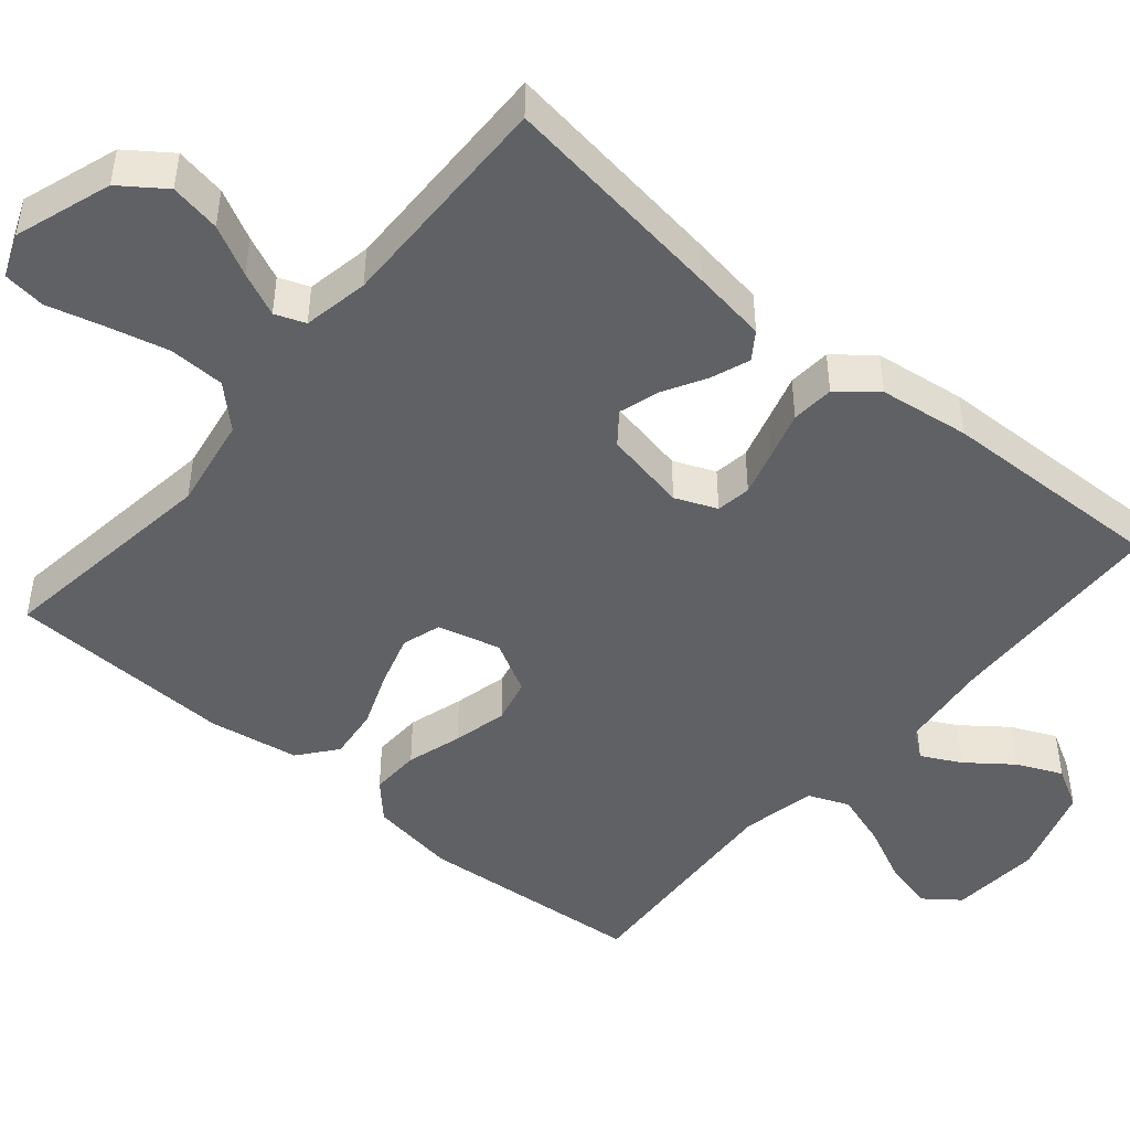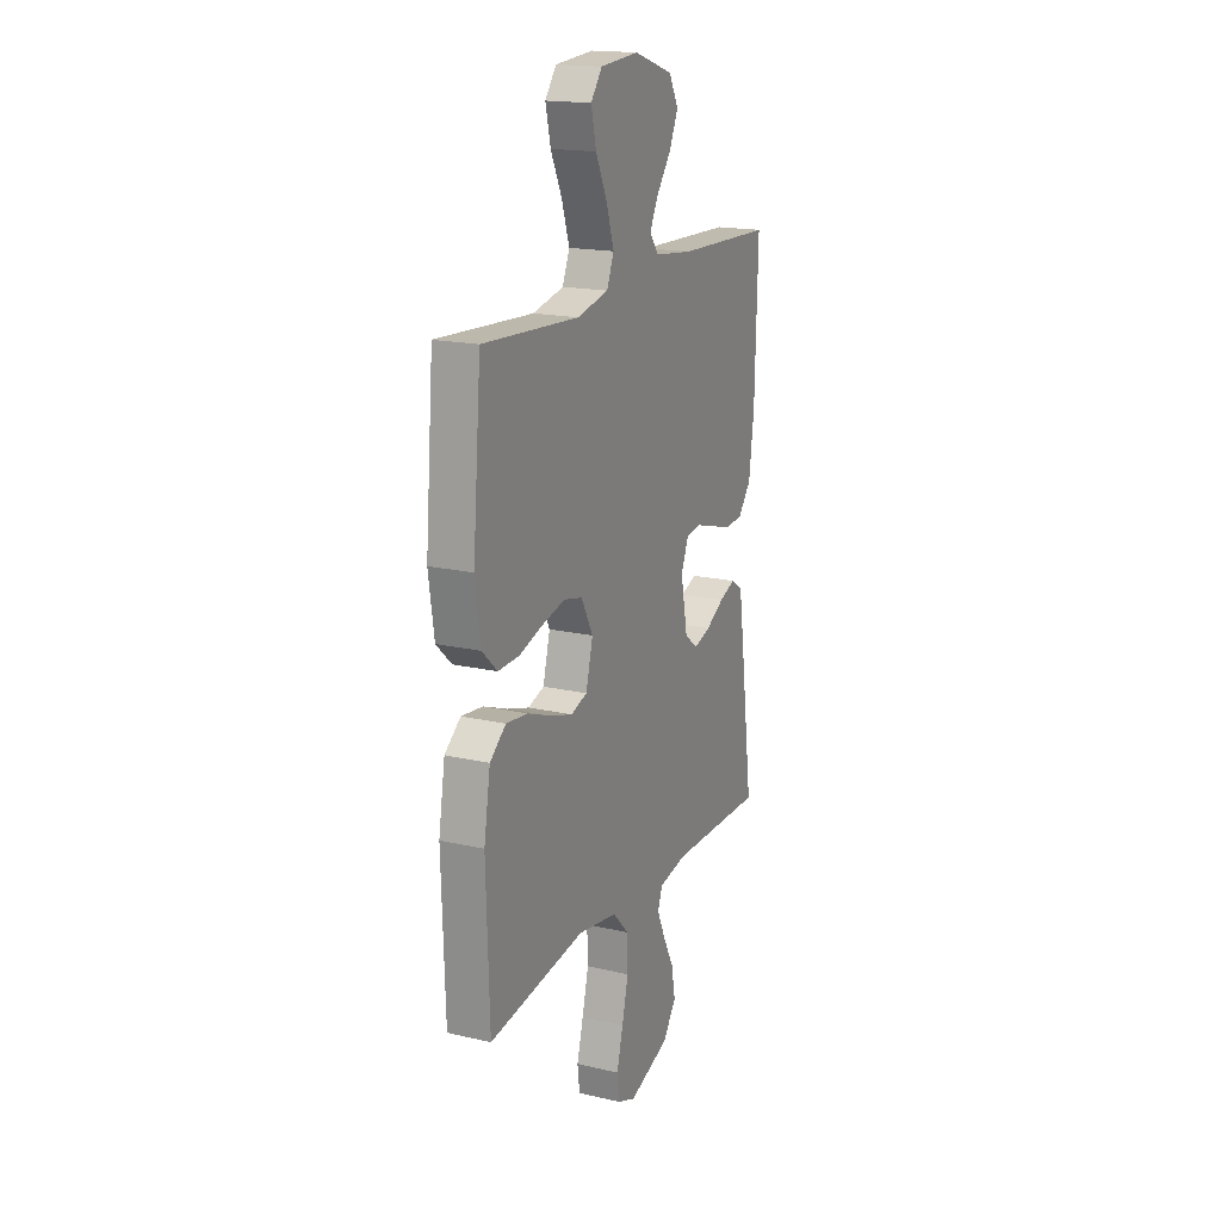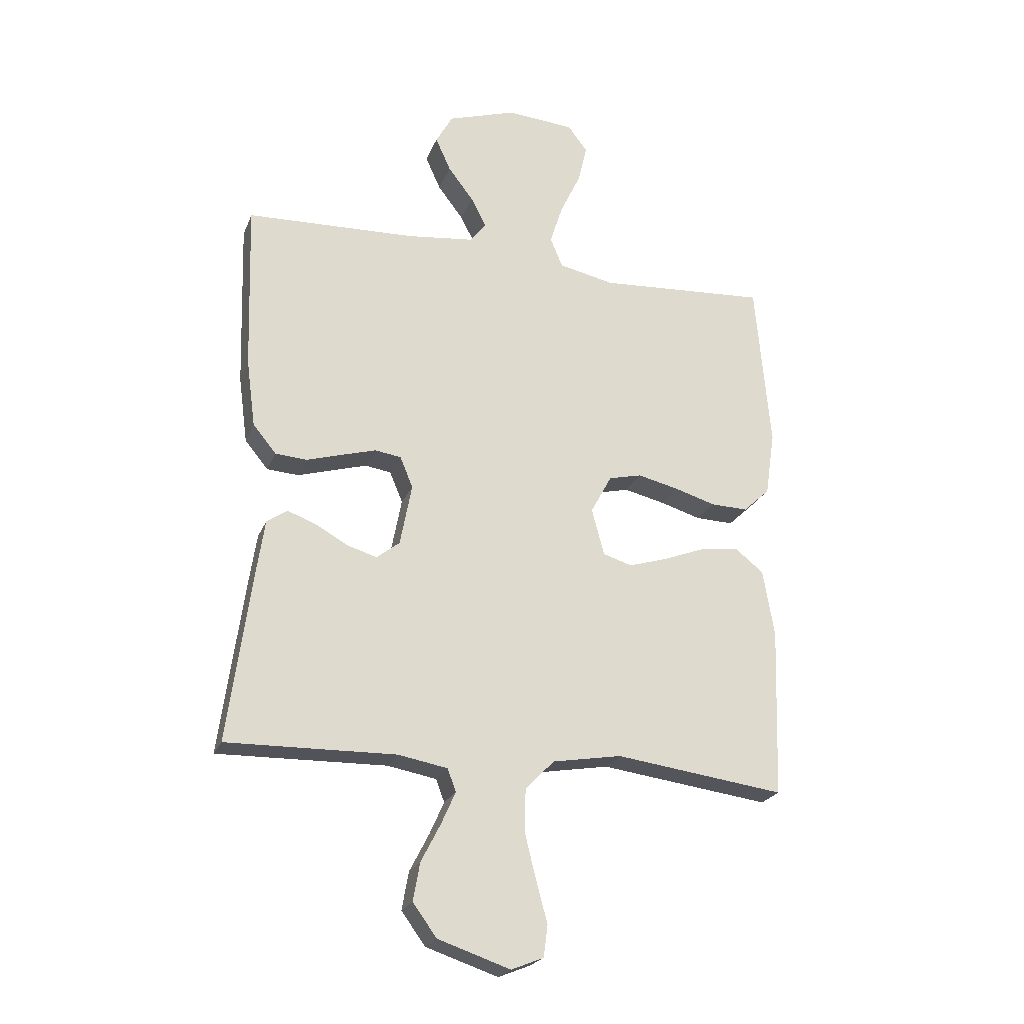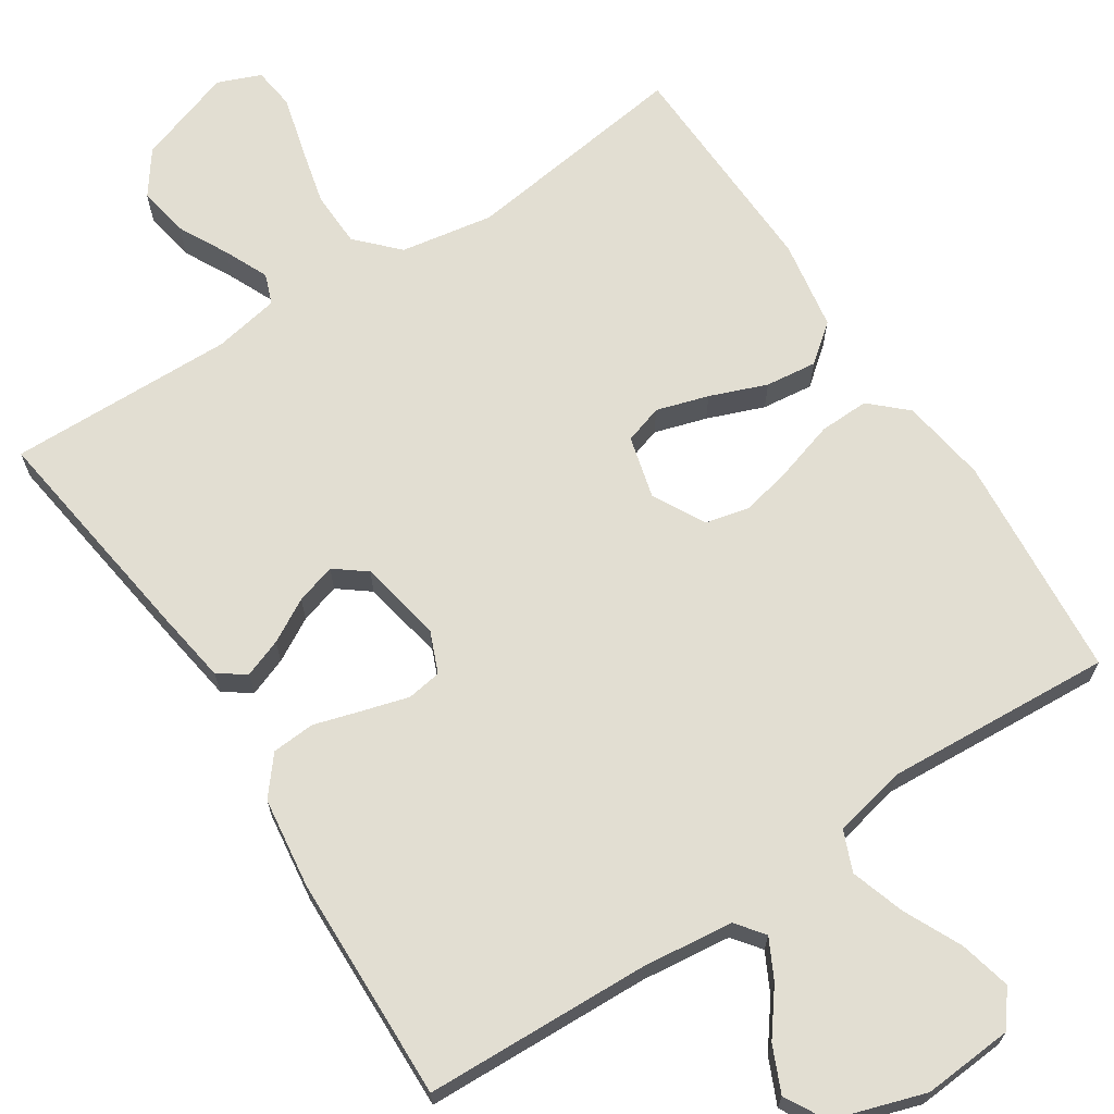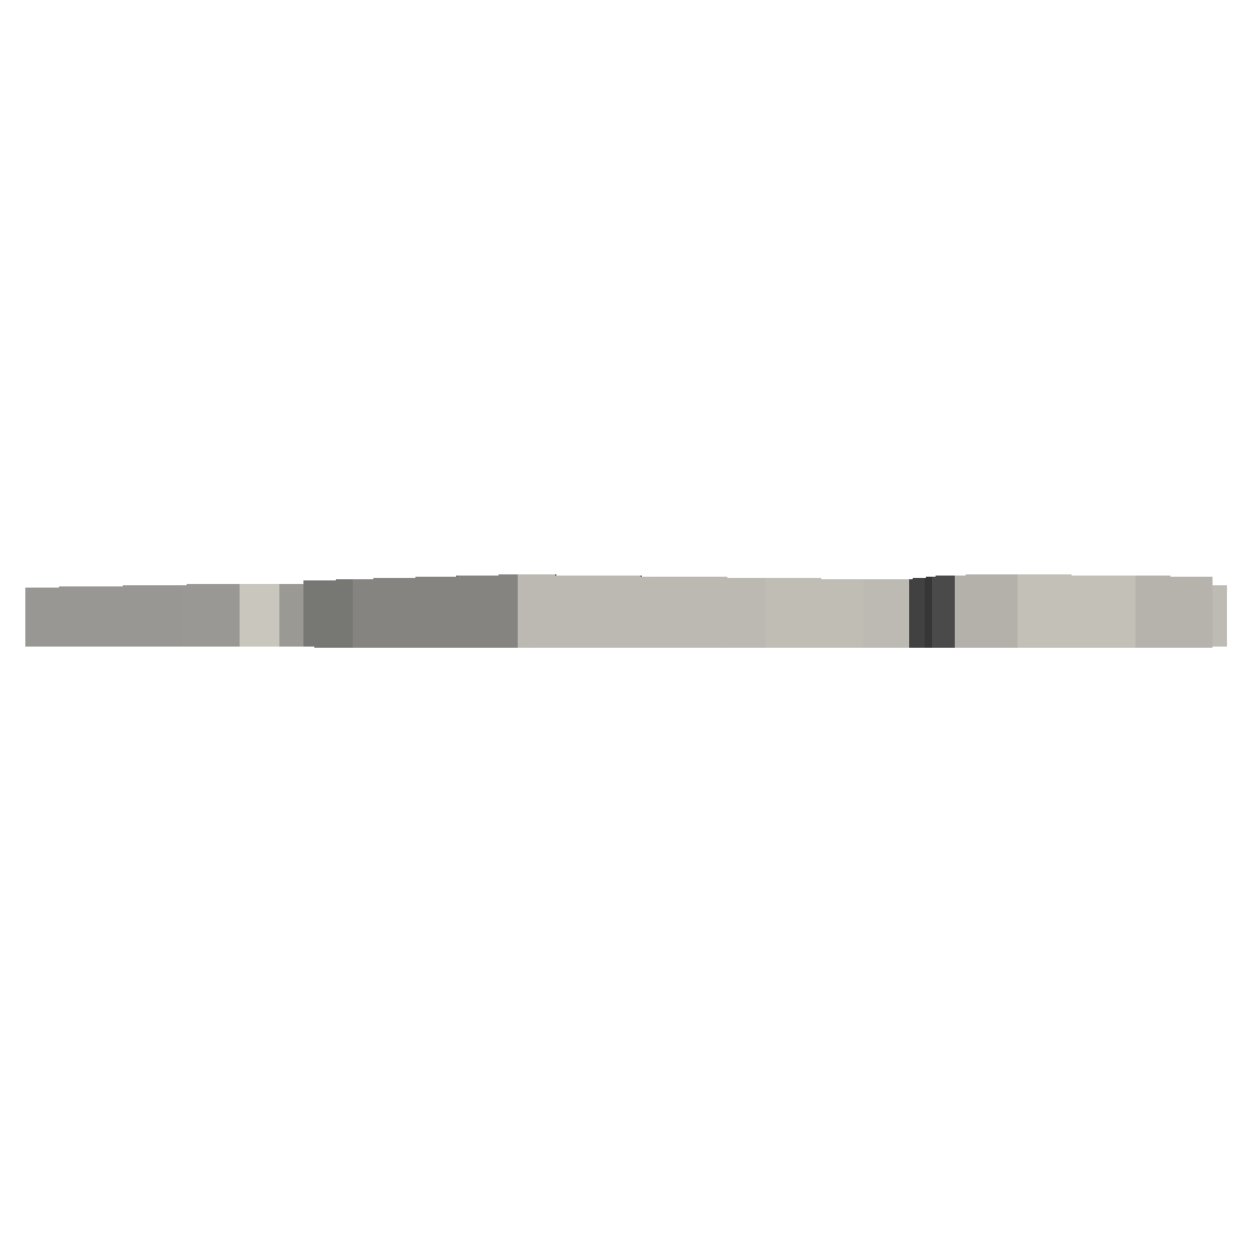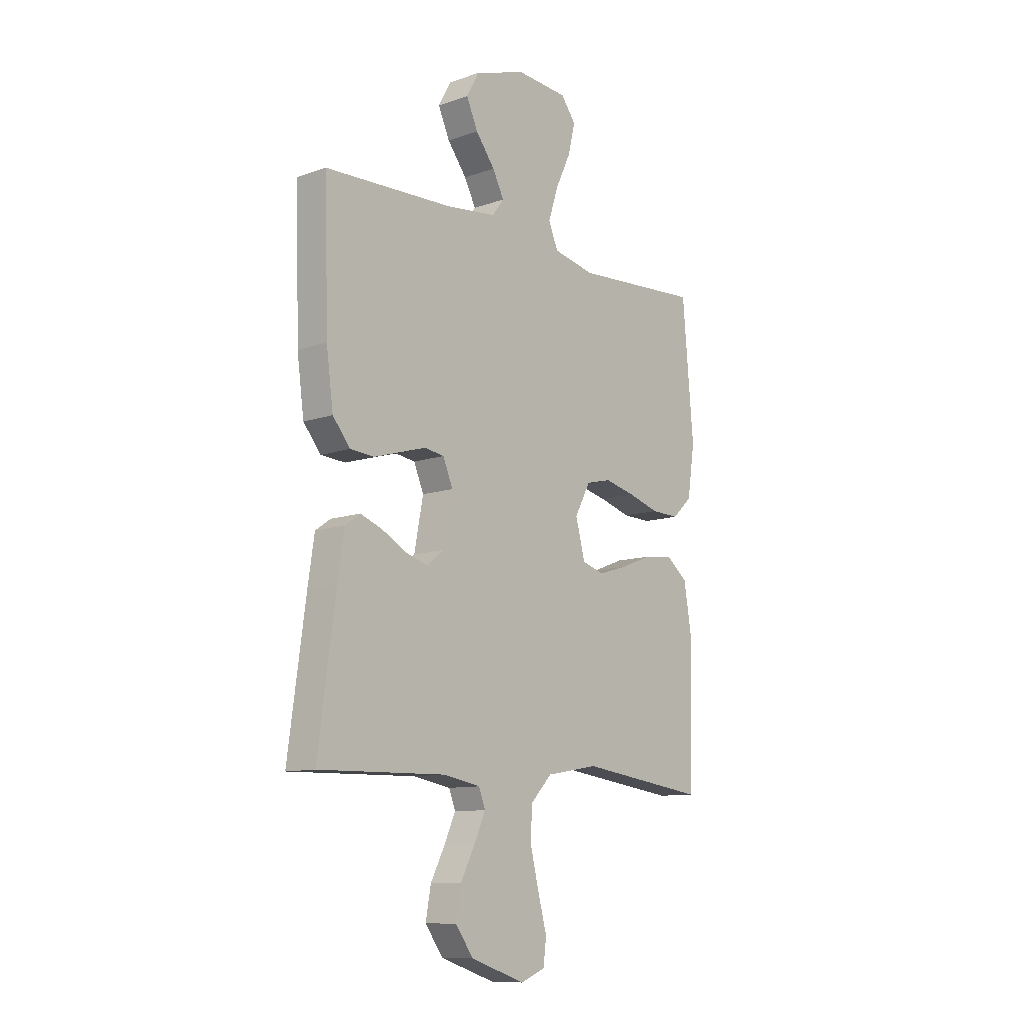
<metadata>
{"format":"obj","ext":"obj","renderer":"f3d","projection":"perspective","resolution":1024,"background":"white","views":[{"elev":-47.0,"azim":-130.2,"up":"+Y"},{"elev":17.9,"azim":114.3,"up":"+Z"},{"elev":-23.0,"azim":-18.1,"up":"+Z"},{"elev":67.8,"azim":-33.2,"up":"+Y"},{"elev":-0.4,"azim":-37.8,"up":"+Y"},{"elev":-10.7,"azim":-48.9,"up":"+Z"}]}
</metadata>
<code>
v -0.5 0.07 -0.5
v -0.459 0.07 -0.2
v -0.444 0.07 -0.1
v -0.408 0.07 -0.075
v -0.357 0.07 -0.094
v -0.3 0.07 -0.126
v -0.247 0.07 -0.142
v -0.206 0.07 -0.11
v -0.185 0.07 0
v -0.208 0.07 0.055
v -0.254 0.07 0.062
v -0.313 0.07 0.045
v -0.377 0.07 0.026
v -0.434 0.07 0.03
v -0.475 0.07 0.08
v -0.491 0.07 0.2
v -0.5 0.07 0.5
v -0.2 0.07 0.511
v -0.08 0.07 0.525
v -0.052 0.07 0.562
v -0.079 0.07 0.614
v -0.124 0.07 0.673
v -0.151 0.07 0.733
v -0.121 0.07 0.787
v 0 0.07 0.826
v 0.12 0.07 0.817
v 0.155 0.07 0.771
v 0.139 0.07 0.703
v 0.103 0.07 0.627
v 0.08 0.07 0.555
v 0.102 0.07 0.502
v 0.2 0.07 0.481
v 0.5 0.07 0.5
v 0.526 0.07 0.2
v 0.509 0.07 0.086
v 0.462 0.07 0.042
v 0.396 0.07 0.044
v 0.323 0.07 0.066
v 0.251 0.07 0.083
v 0.192 0.07 0.069
v 0.155 0.07 0
v 0.177 0.07 -0.083
v 0.228 0.07 -0.099
v 0.297 0.07 -0.078
v 0.372 0.07 -0.049
v 0.44 0.07 -0.041
v 0.49 0.07 -0.081
v 0.51 0.07 -0.2
v 0.5 0.07 -0.5
v 0.2 0.07 -0.46
v 0.077 0.07 -0.481
v 0.026 0.07 -0.534
v 0.024 0.07 -0.608
v 0.044 0.07 -0.689
v 0.064 0.07 -0.763
v 0.057 0.07 -0.819
v 0 0.07 -0.842
v -0.128 0.07 -0.799
v -0.17 0.07 -0.741
v -0.158 0.07 -0.674
v -0.124 0.07 -0.608
v -0.098 0.07 -0.55
v -0.113 0.07 -0.51
v -0.2 0.07 -0.494
v -0.5 0 -0.5
v -0.459 0 -0.2
v -0.444 0 -0.1
v -0.408 0 -0.075
v -0.357 0 -0.094
v -0.3 0 -0.126
v -0.247 0 -0.142
v -0.206 0 -0.11
v -0.185 0 0
v -0.208 0 0.055
v -0.254 0 0.062
v -0.313 0 0.045
v -0.377 0 0.026
v -0.434 0 0.03
v -0.475 0 0.08
v -0.491 0 0.2
v -0.5 0 0.5
v -0.2 0 0.511
v -0.08 0 0.525
v -0.052 0 0.562
v -0.079 0 0.614
v -0.124 0 0.673
v -0.151 0 0.733
v -0.121 0 0.787
v 0 0 0.826
v 0.12 0 0.817
v 0.155 0 0.771
v 0.139 0 0.703
v 0.103 0 0.627
v 0.08 0 0.555
v 0.102 0 0.502
v 0.2 0 0.481
v 0.5 0 0.5
v 0.526 0 0.2
v 0.509 0 0.086
v 0.462 0 0.042
v 0.396 0 0.044
v 0.323 0 0.066
v 0.251 0 0.083
v 0.192 0 0.069
v 0.155 0 0
v 0.177 0 -0.083
v 0.228 0 -0.099
v 0.297 0 -0.078
v 0.372 0 -0.049
v 0.44 0 -0.041
v 0.49 0 -0.081
v 0.51 0 -0.2
v 0.5 0 -0.5
v 0.2 0 -0.46
v 0.077 0 -0.481
v 0.026 0 -0.534
v 0.024 0 -0.608
v 0.044 0 -0.689
v 0.064 0 -0.763
v 0.057 0 -0.819
v 0 0 -0.842
v -0.128 0 -0.799
v -0.17 0 -0.741
v -0.158 0 -0.674
v -0.124 0 -0.608
v -0.098 0 -0.55
v -0.113 0 -0.51
v -0.2 0 -0.494
f 58 59 60 61
f 58 61 62
f 57 58 62
f 54 55 56 57
f 53 54 57 62
f 52 53 62 63
f 47 48 49 50
f 47 50 51
f 44 45 46 47
f 43 44 47 51
f 42 43 51 52
f 35 36 37 38
f 35 38 39
f 32 33 34 35
f 31 32 35 39
f 30 31 39 40
f 26 27 28 29
f 26 29 30
f 25 26 30
f 21 22 23 24
f 20 21 24 25
f 15 16 17 18
f 15 18 19
f 12 13 14 15
f 11 12 15 19
f 10 11 19 20
f 3 4 5 6
f 3 6 7
f 64 1 2 3
f 64 3 7
f 63 64 7 8
f 41 42 52 63
f 41 63 8 9
f 20 25 30 40
f 20 40 41
f 9 10 20 41
f 125 124 123 122
f 126 125 122
f 126 122 121
f 121 120 119 118
f 126 121 118 117
f 127 126 117 116
f 114 113 112 111
f 115 114 111
f 111 110 109 108
f 115 111 108 107
f 116 115 107 106
f 102 101 100 99
f 103 102 99
f 99 98 97 96
f 103 99 96 95
f 104 103 95 94
f 93 92 91 90
f 94 93 90
f 94 90 89
f 88 87 86 85
f 89 88 85 84
f 82 81 80 79
f 83 82 79
f 79 78 77 76
f 83 79 76 75
f 84 83 75 74
f 70 69 68 67
f 71 70 67
f 67 66 65 128
f 71 67 128
f 72 71 128 127
f 127 116 106 105
f 73 72 127 105
f 104 94 89 84
f 105 104 84
f 105 84 74 73
f 1 65 66 2
f 2 66 67 3
f 3 67 68 4
f 4 68 69 5
f 5 69 70 6
f 6 70 71 7
f 7 71 72 8
f 8 72 73 9
f 9 73 74 10
f 10 74 75 11
f 11 75 76 12
f 12 76 77 13
f 13 77 78 14
f 14 78 79 15
f 15 79 80 16
f 16 80 81 17
f 17 81 82 18
f 18 82 83 19
f 19 83 84 20
f 20 84 85 21
f 21 85 86 22
f 22 86 87 23
f 23 87 88 24
f 24 88 89 25
f 25 89 90 26
f 26 90 91 27
f 27 91 92 28
f 28 92 93 29
f 29 93 94 30
f 30 94 95 31
f 31 95 96 32
f 32 96 97 33
f 33 97 98 34
f 34 98 99 35
f 35 99 100 36
f 36 100 101 37
f 37 101 102 38
f 38 102 103 39
f 39 103 104 40
f 40 104 105 41
f 41 105 106 42
f 42 106 107 43
f 43 107 108 44
f 44 108 109 45
f 45 109 110 46
f 46 110 111 47
f 47 111 112 48
f 48 112 113 49
f 49 113 114 50
f 50 114 115 51
f 51 115 116 52
f 52 116 117 53
f 53 117 118 54
f 54 118 119 55
f 55 119 120 56
f 56 120 121 57
f 57 121 122 58
f 58 122 123 59
f 59 123 124 60
f 60 124 125 61
f 61 125 126 62
f 62 126 127 63
f 63 127 128 64
f 64 128 65 1

</code>
